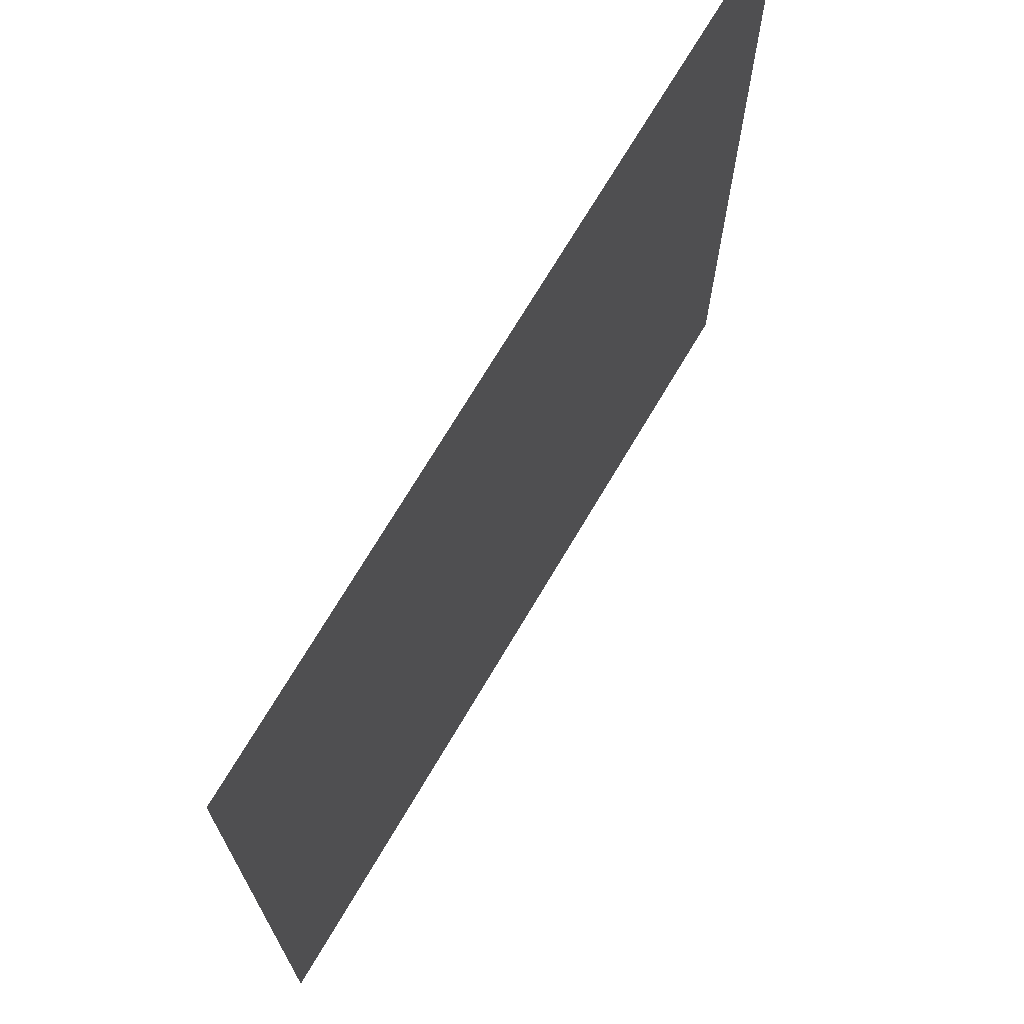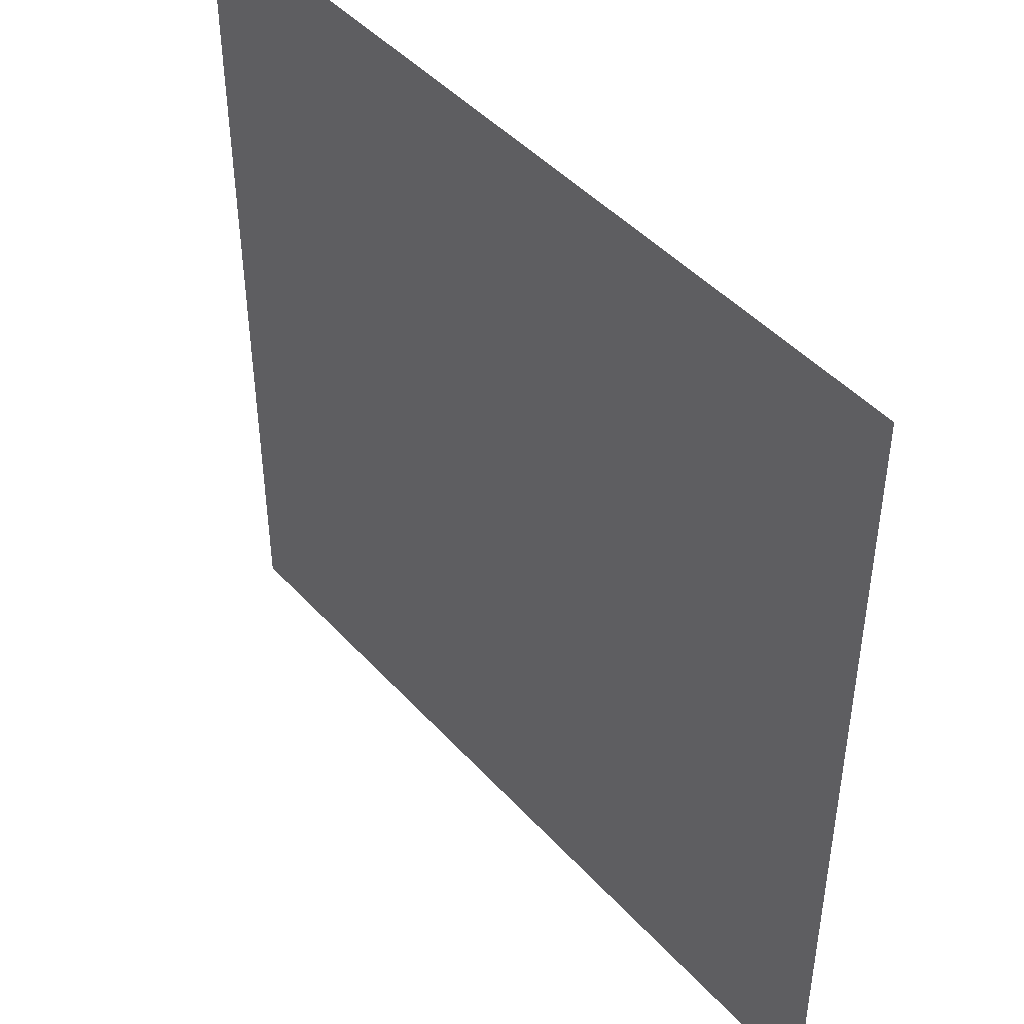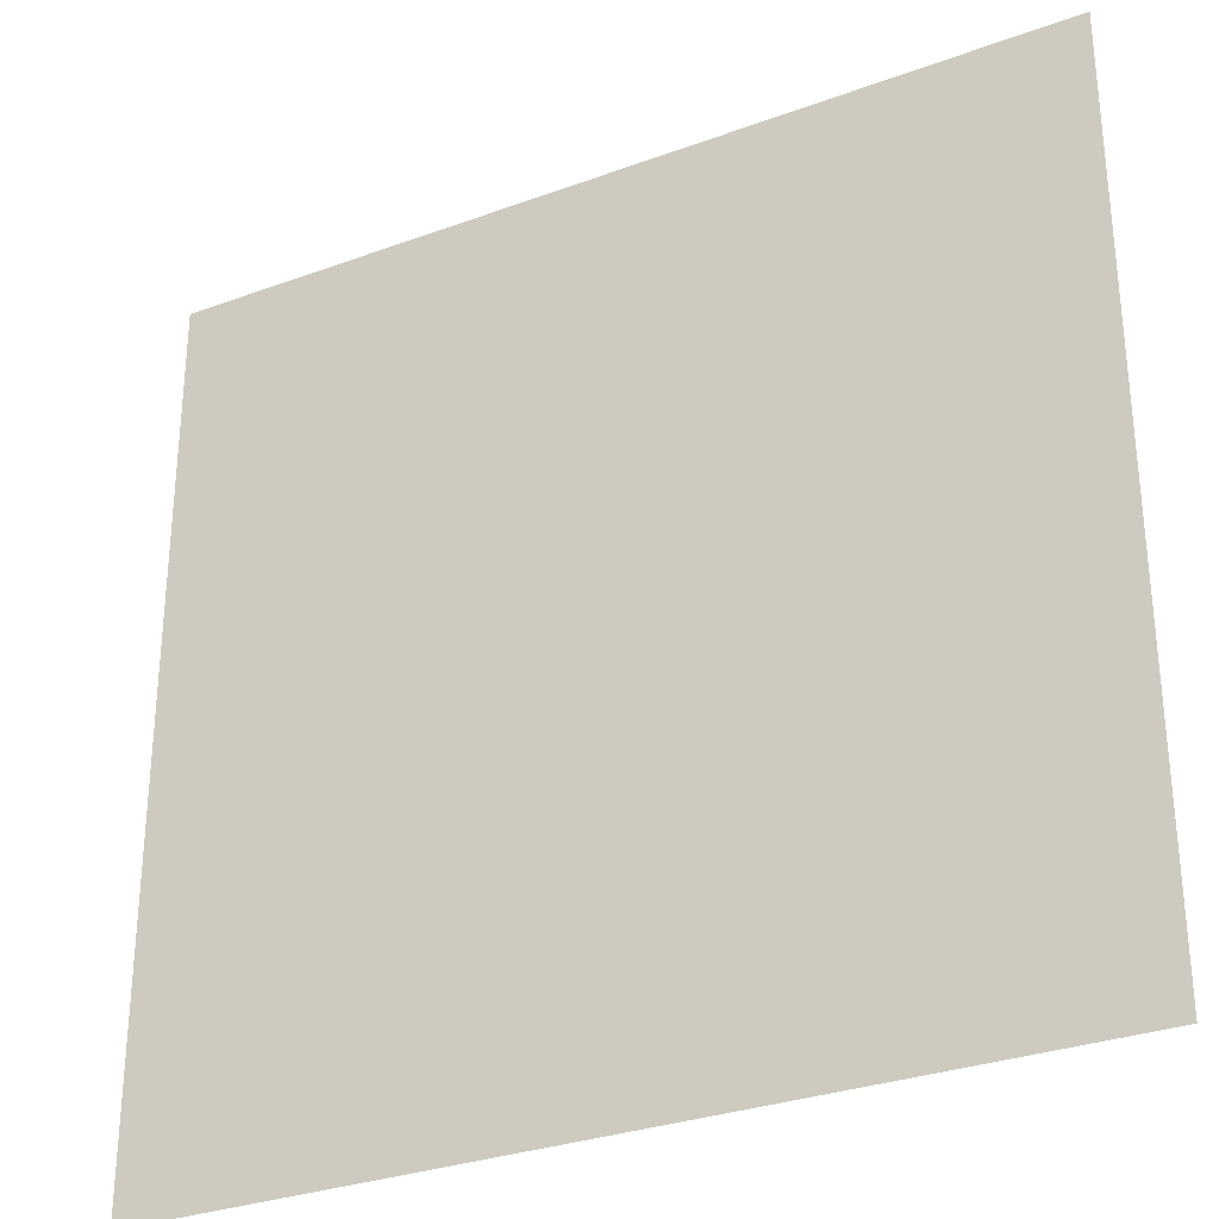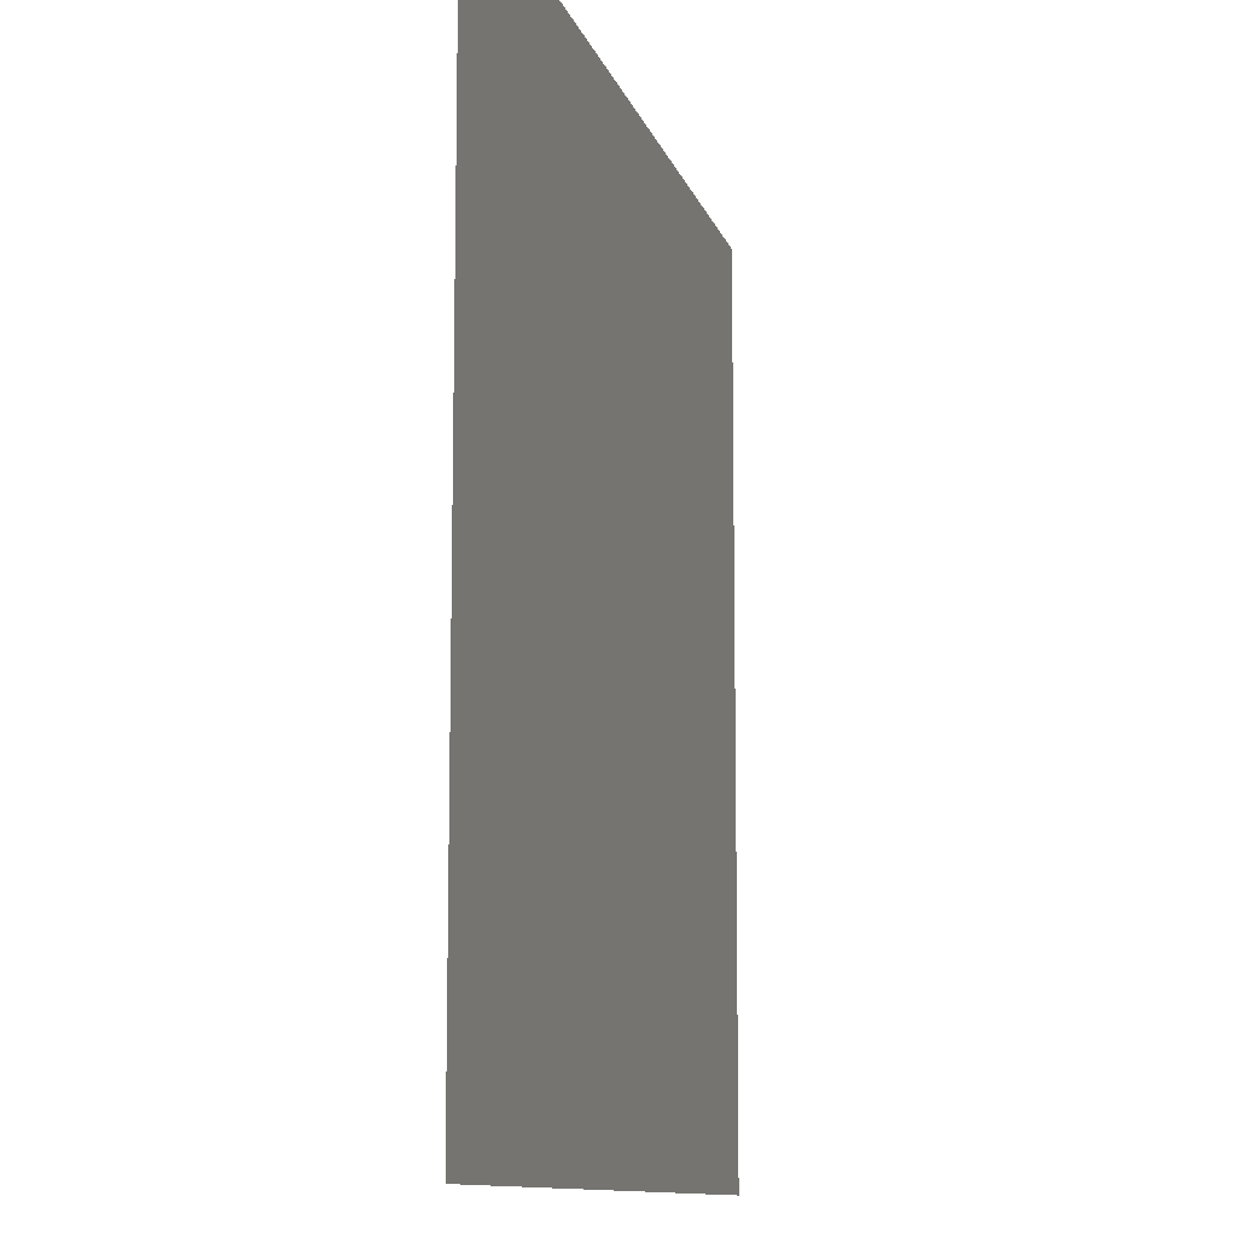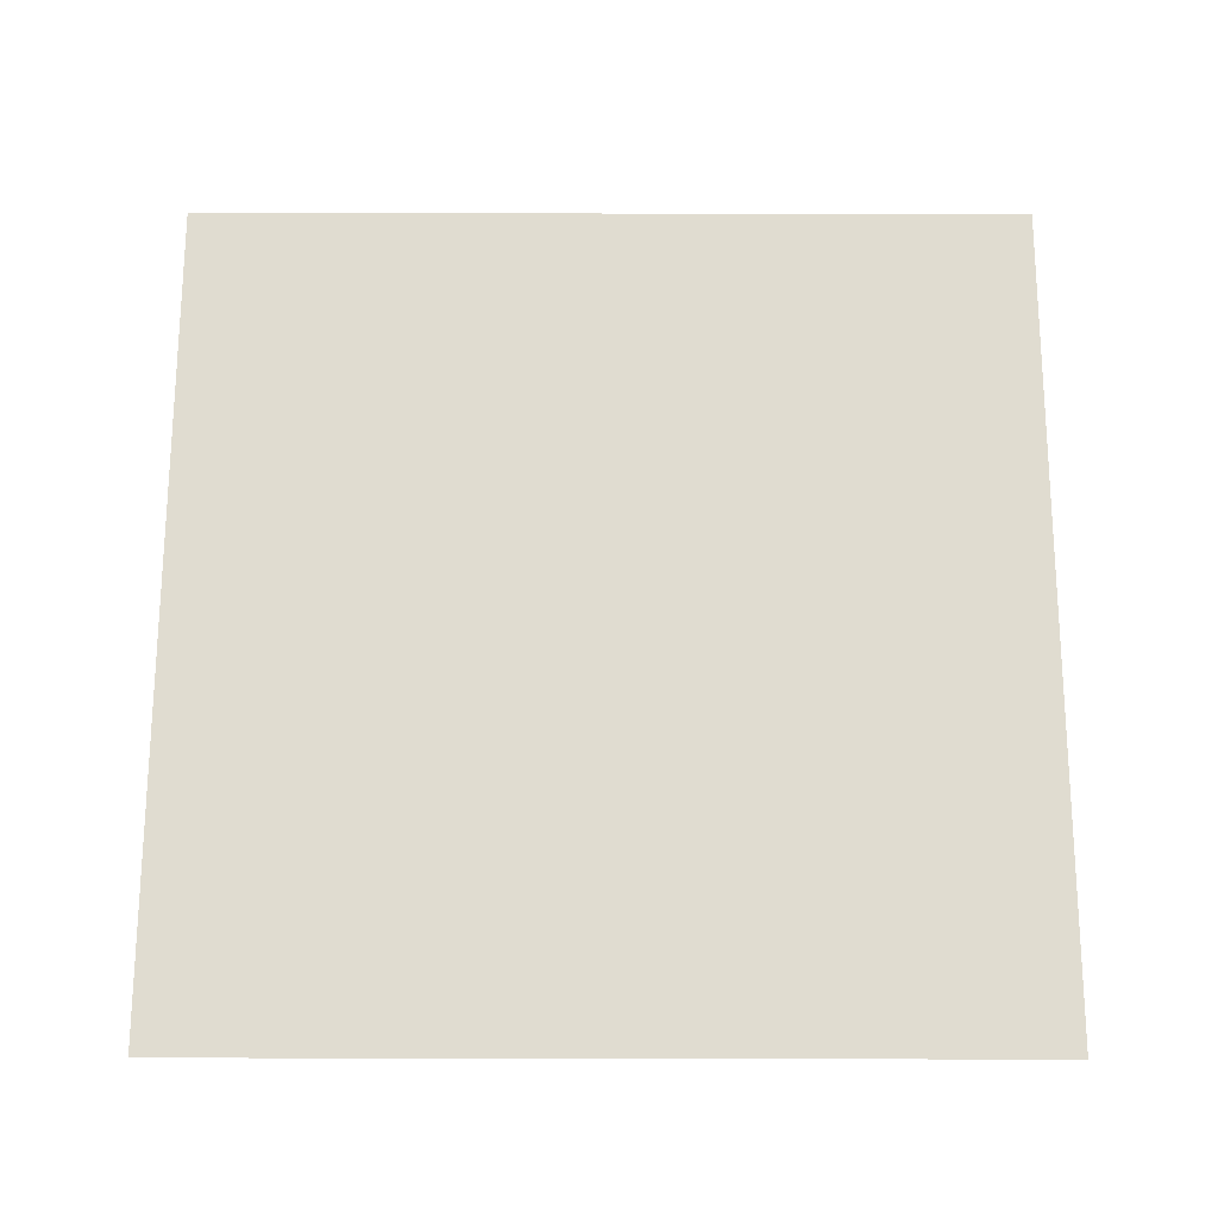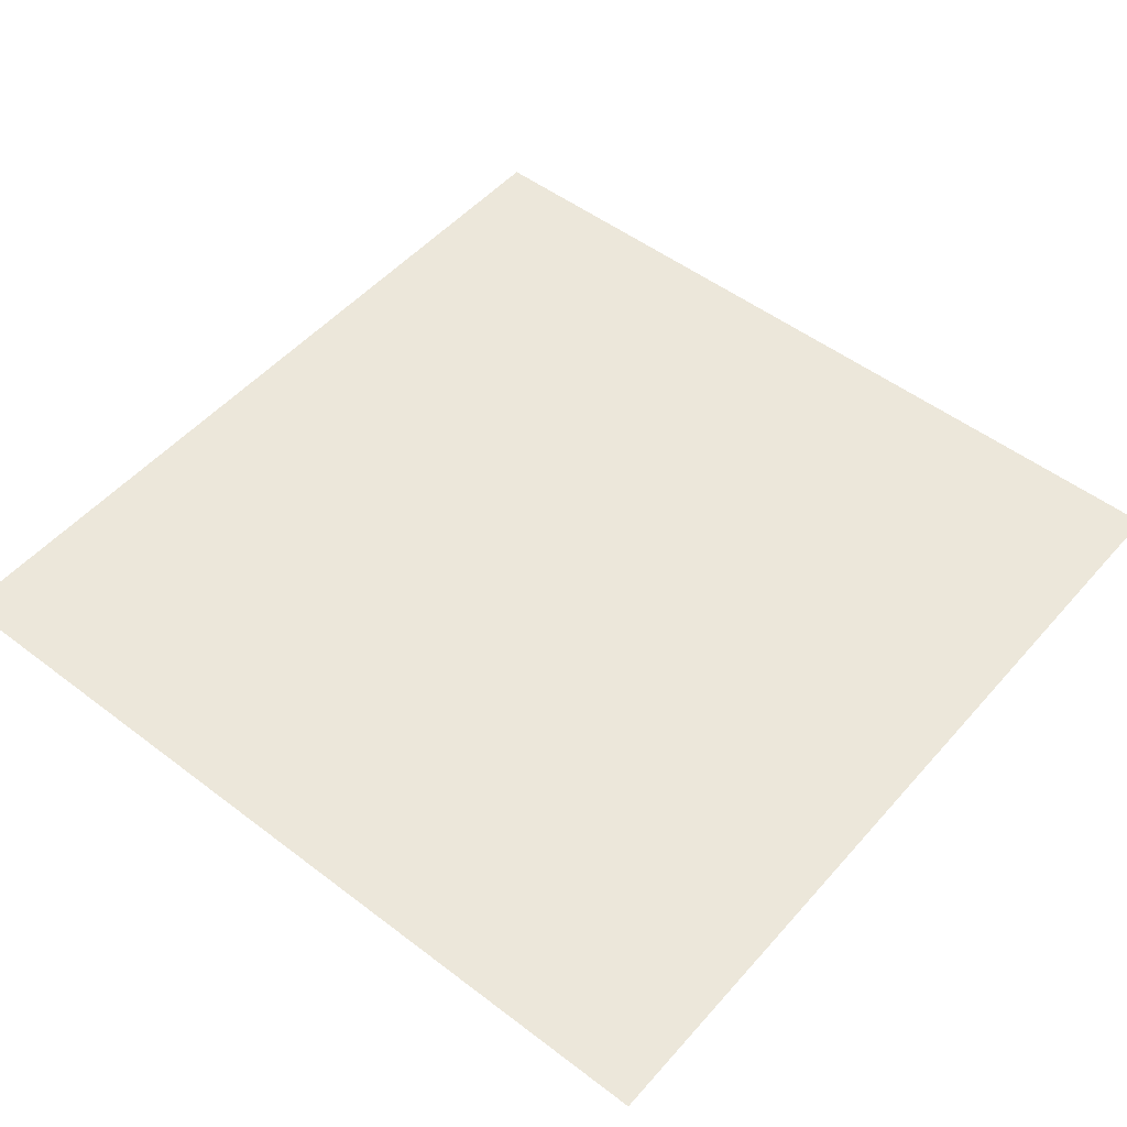
<metadata>
{"format":"obj","ext":"obj","renderer":"f3d","projection":"perspective","resolution":1024,"background":"white","views":[{"elev":71.2,"azim":-59.4,"up":"+Z"},{"elev":45.5,"azim":-129.2,"up":"+Z"},{"elev":-30.6,"azim":-152.0,"up":"+Z"},{"elev":-11.1,"azim":-75.9,"up":"+Z"},{"elev":69.5,"azim":-89.9,"up":"+Y"},{"elev":51.0,"azim":39.7,"up":"+Y"}]}
</metadata>
<code>
v 5 0 -5
v 15 0 -5
v 5 0 -15
v 15 0 -15
v 5 0 15
v 15 0 15
v 5 0 5
v 15 0 5
v -15 0 15
v -5 0 15
v -15 0 5
v -5 0 5
v -15 0 -5
v -5 0 -5
v -15 0 -15
v -5 0 -15
v 5 0 5
v 15 0 5
v 5 0 -5
v 15 0 -5
v -5 0 15
v 5 0 15
v -5 0 5
v 5 0 5
v -15 0 5
v -5 0 5
v -15 0 -5
v -5 0 -5
v -5 0 -5
v 5 0 -5
v -5 0 -15
v 5 0 -15
v -5 0 5
v 5 0 5
v -5 0 -5
v 5 0 -5
f 2 4 3
f 6 8 7
f 10 12 11
f 14 16 15
f 18 20 19
f 22 24 23
f 26 28 27
f 30 32 31
f 34 36 35
f 1 2 3
f 5 6 7
f 9 10 11
f 13 14 15
f 17 18 19
f 21 22 23
f 25 26 27
f 29 30 31
f 33 34 35

</code>
